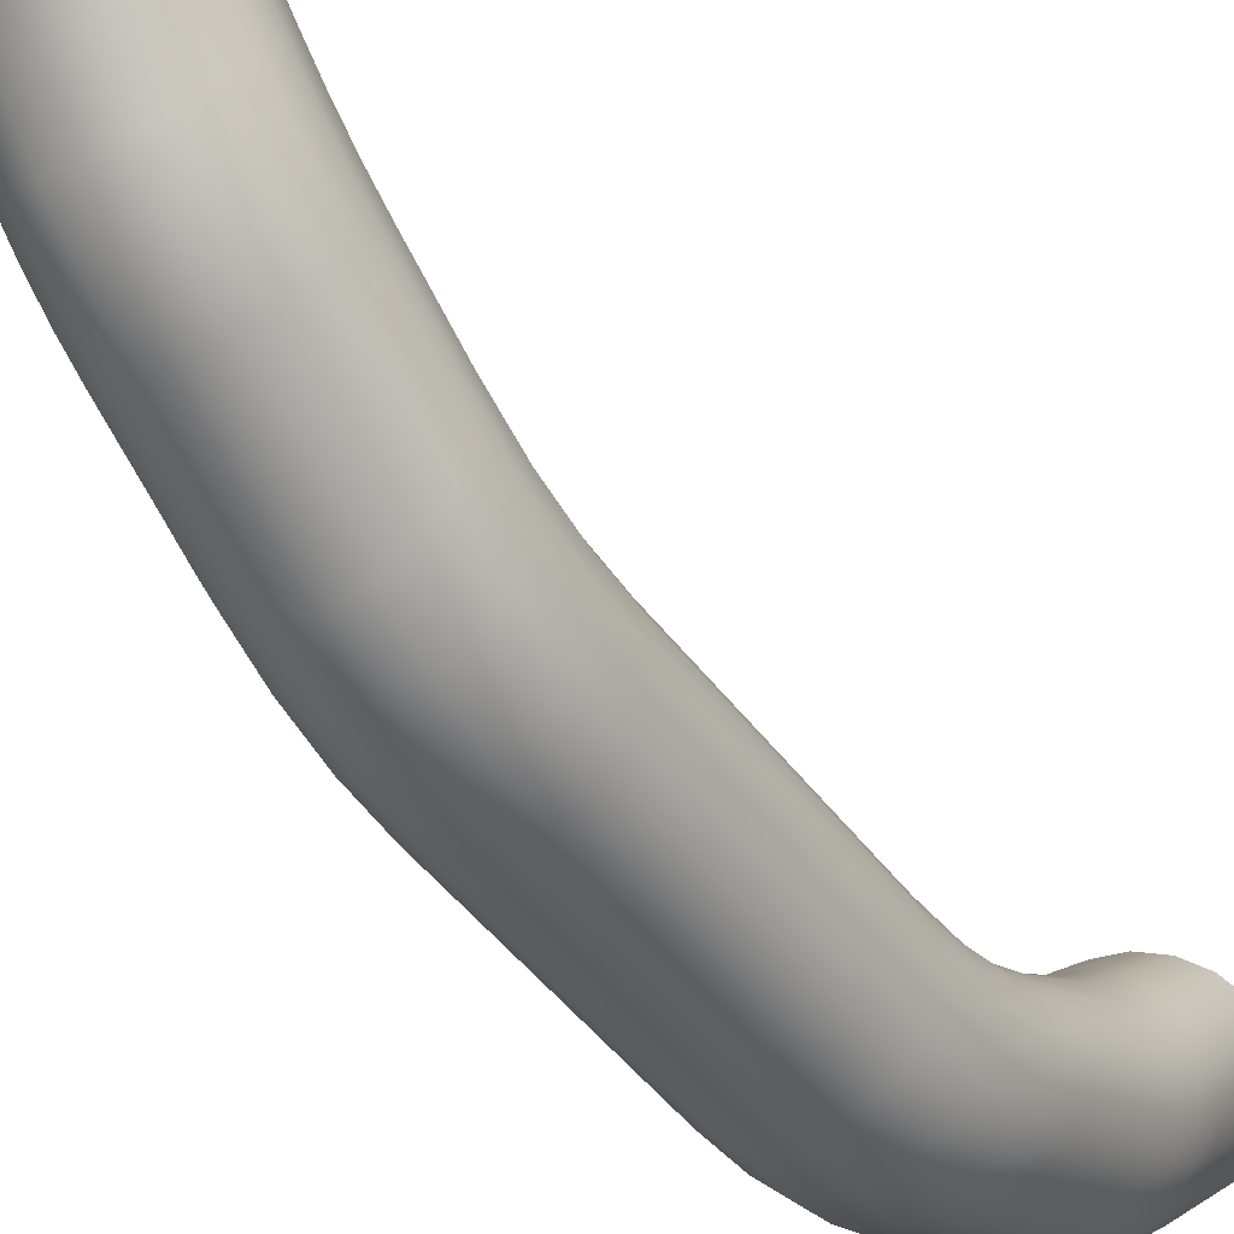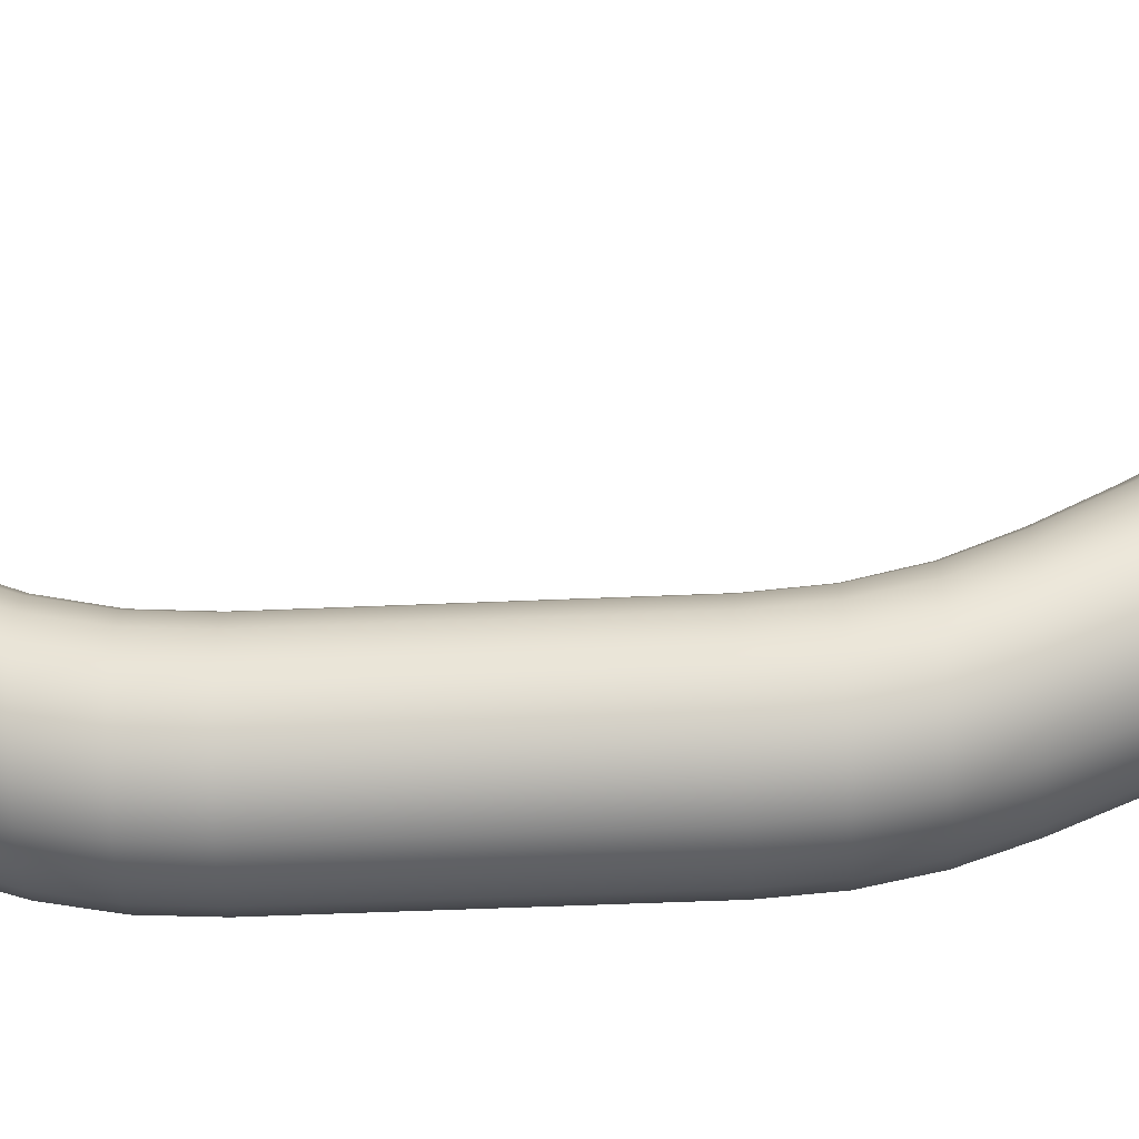
<metadata>
{"format":"obj","ext":"obj","renderer":"f3d","projection":"perspective","resolution":1024,"background":"white","views":[{"elev":-41.3,"azim":-148.1,"up":"+Y"},{"elev":-44.0,"azim":93.0,"up":"+Y"}]}
</metadata>
<code>
g default
v 16.93 1518 -941
v 14.36 1513 -941
v 10.34 1509 -941
v 5.279 1506 -941
v -0.3303 1505 -941
v -5.94 1506 -941
v -11 1509 -941
v -15.02 1513 -941
v -17.6 1518 -941
v -18.48 1523 -941
v -17.6 1529 -941
v -15.02 1534 -941
v -11 1538 -941
v -5.94 1541 -941
v -0.3303 1542 -941
v 5.279 1541 -941
v 10.34 1538 -941
v 14.36 1534 -941
v 16.93 1529 -941
v 17.82 1523 -941
v 17.82 1523 -922.3
v 17.82 1524 -910.1
v 17.82 1527 -898.2
v 17.82 1532 -886.9
v 16.93 1518 -922.2
v 16.93 1519 -910
v 16.93 1522 -898.2
v 16.93 1526 -886.9
v 16.93 1529 -922.3
v 16.93 1530 -910.1
v 16.93 1533 -898.2
v 16.93 1538 -887
v 14.36 1534 -922.2
v 14.36 1535 -910.1
v 14.36 1538 -898.3
v 14.36 1543 -887.2
v 10.34 1538 -922
v 10.34 1539 -910
v 10.34 1542 -898.4
v 10.34 1547 -887.4
v 5.279 1541 -921.9
v 5.279 1542 -910
v 5.279 1545 -898.5
v 5.279 1550 -887.6
v -0.3303 1542 -921.8
v -0.3303 1543 -910
v -0.3303 1546 -898.5
v -0.3303 1551 -887.7
v -5.94 1541 -921.9
v -5.94 1542 -910
v -5.94 1545 -898.5
v -5.94 1550 -887.6
v -11 1538 -922
v -11 1539 -910
v -11 1542 -898.4
v -11 1547 -887.4
v -15.02 1534 -922.2
v -15.02 1535 -910.1
v -15.02 1538 -898.3
v -15.02 1543 -887.2
v -17.6 1529 -922.3
v -17.6 1530 -910.1
v -17.6 1533 -898.2
v -17.6 1538 -887
v -18.48 1523 -922.3
v -18.48 1524 -910.1
v -18.48 1527 -898.2
v -18.48 1532 -886.9
v -17.6 1518 -922.2
v -17.6 1519 -910
v -17.6 1522 -898.2
v -17.6 1526 -886.9
v -15.02 1513 -922
v -15.02 1514 -910
v -15.02 1516 -898.2
v -15.02 1521 -887
v -11 1509 -921.8
v -11 1510 -909.9
v -11 1512 -898.2
v -11 1517 -887.1
v -5.94 1506 -921.7
v -5.94 1507 -909.8
v -5.94 1510 -898.2
v -5.94 1514 -887.1
v -0.3303 1505 -921.7
v -0.3303 1506 -909.8
v -0.3303 1509 -898.2
v -0.3303 1513 -887.2
v 5.279 1506 -921.7
v 5.279 1507 -909.8
v 5.279 1510 -898.2
v 5.279 1514 -887.1
v 10.34 1509 -921.8
v 10.34 1510 -909.9
v 10.34 1512 -898.2
v 10.34 1517 -887.1
v 14.36 1513 -922
v 14.36 1514 -910
v 14.36 1516 -898.2
v 14.36 1521 -887
v 17.82 1572 -830.7
v 16.93 1569 -825.8
v 16.93 1574 -835.6
v 14.36 1577 -839.9
v 10.34 1579 -843.4
v 5.279 1580 -845.7
v -0.3303 1581 -846.4
v -5.94 1580 -845.7
v -11 1579 -843.4
v -15.02 1577 -839.9
v -17.6 1574 -835.6
v -18.48 1572 -830.7
v -17.6 1569 -825.8
v -15.02 1566 -821.5
v -11 1564 -818
v -5.94 1563 -815.8
v -0.3303 1562 -815
v 5.279 1563 -815.8
v 10.34 1564 -818
v 14.36 1566 -821.5
v 17.82 1541 -869.1
v 17.82 1545 -862.7
v 17.82 1549 -856.5
v 17.82 1554 -850.6
v 16.93 1537 -866.4
v 16.93 1540 -859.9
v 16.93 1544 -853.7
v 16.93 1549 -847.8
v 16.93 1546 -872
v 16.93 1550 -865.5
v 16.93 1554 -859.3
v 16.93 1559 -853.4
v 14.36 1550 -874.4
v 14.36 1554 -868
v 14.36 1558 -861.8
v 14.36 1563 -855.9
v 10.34 1554 -876.3
v 10.34 1558 -869.9
v 10.34 1562 -863.8
v 10.34 1567 -857.9
v 5.279 1556 -877.5
v 5.279 1560 -871.2
v 5.279 1564 -865.1
v 5.279 1569 -859.2
v -0.3303 1557 -878
v -0.3303 1561 -871.6
v -0.3303 1565 -865.5
v -0.3303 1569 -859.6
v -5.94 1556 -877.5
v -5.94 1560 -871.2
v -5.94 1564 -865.1
v -5.94 1569 -859.2
v -11 1554 -876.3
v -11 1558 -869.9
v -11 1562 -863.8
v -11 1567 -857.9
v -15.02 1550 -874.4
v -15.02 1554 -868
v -15.02 1558 -861.8
v -15.02 1563 -855.9
v -17.6 1546 -871.9
v -17.6 1550 -865.5
v -17.6 1554 -859.3
v -17.6 1559 -853.4
v -18.48 1541 -869.1
v -18.48 1545 -862.7
v -18.48 1549 -856.5
v -18.48 1554 -850.6
v -17.6 1537 -866.4
v -17.6 1540 -859.9
v -17.6 1544 -853.7
v -17.6 1549 -847.8
v -15.02 1532 -864
v -15.02 1536 -857.4
v -15.02 1540 -851.2
v -15.02 1545 -845.4
v -11 1529 -862
v -11 1532 -855.4
v -11 1537 -849.2
v -11 1541 -843.4
v -5.94 1527 -860.8
v -5.94 1530 -854.2
v -5.94 1534 -847.9
v -5.94 1539 -842.1
v -0.3303 1526 -860.3
v -0.3303 1529 -853.7
v -0.3303 1534 -847.5
v -0.3303 1538 -841.7
v 5.279 1527 -860.8
v 5.279 1530 -854.2
v 5.279 1534 -847.9
v 5.279 1539 -842.1
v 10.34 1529 -862
v 10.34 1532 -855.4
v 10.34 1537 -849.2
v 10.34 1541 -843.4
v 14.36 1532 -864
v 14.36 1536 -857.4
v 14.36 1540 -851.2
v 14.36 1545 -845.4
v 16.93 1518 -952.4
v 14.36 1513 -952.4
v 10.34 1509 -952.4
v 5.279 1506 -952.4
v -0.3303 1505 -952.4
v -5.94 1506 -952.4
v -11 1509 -952.4
v -15.02 1513 -952.4
v -17.6 1518 -952.4
v -18.48 1523 -952.4
v -17.6 1529 -952.4
v -15.02 1534 -952.4
v -11 1538 -952.4
v -5.94 1541 -952.4
v -0.3303 1542 -952.4
v 5.279 1541 -952.4
v 10.34 1538 -952.4
v 14.36 1534 -952.4
v 16.93 1529 -952.4
v 17.82 1523 -952.4
v 16.93 1518 -963.8
v 14.36 1513 -963.8
v 10.34 1509 -963.8
v 5.279 1506 -963.8
v -0.3303 1505 -963.8
v -5.94 1506 -963.8
v -11 1509 -963.8
v -15.02 1513 -963.8
v -17.6 1518 -963.8
v -18.48 1523 -963.8
v -17.6 1529 -963.8
v -15.02 1534 -963.8
v -11 1538 -963.8
v -5.94 1541 -963.8
v -0.3303 1542 -963.8
v 5.279 1541 -963.8
v 10.34 1538 -963.8
v 14.36 1534 -963.8
v 16.93 1529 -963.8
v 17.82 1523 -963.8
v 17.82 1523 -982.5
v 17.82 1524 -994.7
v 17.82 1527 -1007
v 17.82 1532 -1018
v 16.93 1518 -982.6
v 16.93 1519 -994.7
v 16.93 1522 -1007
v 16.93 1526 -1018
v 16.93 1529 -982.5
v 16.93 1530 -994.7
v 16.93 1533 -1007
v 16.93 1538 -1018
v 14.36 1534 -982.6
v 14.36 1535 -994.7
v 14.36 1538 -1006
v 14.36 1543 -1018
v 10.34 1538 -982.7
v 10.34 1539 -994.7
v 10.34 1542 -1006
v 10.34 1547 -1017
v 5.279 1541 -982.9
v 5.279 1542 -994.8
v 5.279 1545 -1006
v 5.279 1550 -1017
v -0.3303 1542 -982.9
v -0.3303 1543 -994.8
v -0.3303 1546 -1006
v -0.3303 1551 -1017
v -5.94 1541 -982.9
v -5.94 1542 -994.8
v -5.94 1545 -1006
v -5.94 1550 -1017
v -11 1538 -982.7
v -11 1539 -994.7
v -11 1542 -1006
v -11 1547 -1017
v -15.02 1534 -982.6
v -15.02 1535 -994.7
v -15.02 1538 -1006
v -15.02 1543 -1018
v -17.6 1529 -982.5
v -17.6 1530 -994.7
v -17.6 1533 -1007
v -17.6 1538 -1018
v -18.48 1523 -982.5
v -18.48 1524 -994.7
v -18.48 1527 -1007
v -18.48 1532 -1018
v -17.6 1518 -982.6
v -17.6 1519 -994.7
v -17.6 1522 -1007
v -17.6 1526 -1018
v -15.02 1513 -982.8
v -15.02 1514 -994.8
v -15.02 1516 -1007
v -15.02 1521 -1018
v -11 1509 -982.9
v -11 1510 -994.9
v -11 1512 -1007
v -11 1517 -1018
v -5.94 1506 -983.1
v -5.94 1507 -994.9
v -5.94 1510 -1007
v -5.94 1514 -1018
v -0.3303 1505 -983.1
v -0.3303 1506 -994.9
v -0.3303 1509 -1007
v -0.3303 1513 -1018
v 5.279 1506 -983.1
v 5.279 1507 -994.9
v 5.279 1510 -1007
v 5.279 1514 -1018
v 10.34 1509 -982.9
v 10.34 1510 -994.9
v 10.34 1512 -1007
v 10.34 1517 -1018
v 14.36 1513 -982.8
v 14.36 1514 -994.8
v 14.36 1516 -1007
v 14.36 1521 -1018
v 17.82 1541 -1036
v 17.82 1545 -1042
v 17.82 1549 -1048
v 17.82 1554 -1054
v 16.93 1537 -1038
v 16.93 1540 -1045
v 16.93 1544 -1051
v 16.93 1549 -1057
v 16.93 1546 -1033
v 16.93 1550 -1039
v 16.93 1554 -1045
v 16.93 1559 -1051
v 14.36 1550 -1030
v 14.36 1554 -1037
v 14.36 1558 -1043
v 14.36 1563 -1049
v 10.34 1554 -1028
v 10.34 1558 -1035
v 10.34 1562 -1041
v 10.34 1567 -1047
v 5.279 1556 -1027
v 5.279 1560 -1034
v 5.279 1564 -1040
v 5.279 1569 -1046
v -0.3303 1557 -1027
v -0.3303 1561 -1033
v -0.3303 1565 -1039
v -0.3303 1569 -1045
v -5.94 1556 -1027
v -5.94 1560 -1034
v -5.94 1564 -1040
v -5.94 1569 -1046
v -11 1554 -1028
v -11 1558 -1035
v -11 1562 -1041
v -11 1567 -1047
v -15.02 1550 -1030
v -15.02 1554 -1037
v -15.02 1558 -1043
v -15.02 1563 -1049
v -17.6 1546 -1033
v -17.6 1550 -1039
v -17.6 1554 -1045
v -17.6 1559 -1051
v -18.48 1541 -1036
v -18.48 1545 -1042
v -18.48 1549 -1048
v -18.48 1554 -1054
v -17.6 1537 -1038
v -17.6 1540 -1045
v -17.6 1544 -1051
v -17.6 1549 -1057
v -15.02 1532 -1041
v -15.02 1536 -1047
v -15.02 1540 -1054
v -15.02 1545 -1059
v -11 1529 -1043
v -11 1532 -1049
v -11 1537 -1056
v -11 1541 -1061
v -5.94 1527 -1044
v -5.94 1530 -1051
v -5.94 1534 -1057
v -5.94 1539 -1063
v -0.3303 1526 -1044
v -0.3303 1529 -1051
v -0.3303 1534 -1057
v -0.3303 1538 -1063
v 5.279 1527 -1044
v 5.279 1530 -1051
v 5.279 1534 -1057
v 5.279 1539 -1063
v 10.34 1529 -1043
v 10.34 1532 -1049
v 10.34 1537 -1056
v 10.34 1541 -1061
v 14.36 1532 -1041
v 14.36 1536 -1047
v 14.36 1540 -1054
v 14.36 1545 -1059
v 16.93 1578 -1108
v 14.36 1573 -1108
v 10.34 1569 -1108
v 5.279 1566 -1107
v -0.3303 1565 -1107
v -5.94 1566 -1107
v -11 1569 -1108
v -15.02 1573 -1108
v -17.6 1578 -1108
v -18.48 1583 -1109
v -17.6 1589 -1109
v -15.02 1594 -1109
v -11 1598 -1110
v -5.94 1600 -1110
v -0.3303 1601 -1110
v 5.279 1600 -1110
v 10.34 1598 -1110
v 14.36 1594 -1109
v 16.93 1589 -1109
v 17.82 1583 -1109
v 17.82 1563 -1065
v 17.82 1570 -1074
v 17.82 1575 -1085
v 16.93 1558 -1067
v 16.93 1565 -1076
v 16.93 1570 -1087
v 16.93 1569 -1063
v 16.93 1576 -1073
v 16.93 1581 -1083
v 14.36 1574 -1062
v 14.36 1581 -1071
v 14.36 1585 -1082
v 10.34 1578 -1060
v 10.34 1584 -1070
v 10.34 1589 -1080
v 5.279 1580 -1060
v 5.279 1587 -1069
v 5.279 1591 -1080
v -0.3303 1581 -1059
v -0.3303 1588 -1069
v -0.3303 1592 -1079
v -5.94 1580 -1060
v -5.94 1587 -1069
v -5.94 1591 -1080
v -11 1578 -1060
v -11 1584 -1070
v -11 1589 -1080
v -15.02 1574 -1062
v -15.02 1581 -1071
v -15.02 1585 -1082
v -17.6 1569 -1063
v -17.6 1576 -1073
v -17.6 1581 -1083
v -18.48 1563 -1065
v -18.48 1570 -1074
v -18.48 1575 -1085
v -17.6 1558 -1067
v -17.6 1565 -1076
v -17.6 1570 -1087
v -15.02 1554 -1069
v -15.02 1560 -1078
v -15.02 1566 -1089
v -11 1550 -1070
v -11 1557 -1079
v -11 1562 -1090
v -5.94 1547 -1071
v -5.94 1554 -1080
v -5.94 1559 -1090
v -0.3303 1546 -1071
v -0.3303 1553 -1080
v -0.3303 1559 -1091
v 5.279 1547 -1071
v 5.279 1554 -1080
v 5.279 1559 -1090
v 10.34 1550 -1070
v 10.34 1557 -1079
v 10.34 1562 -1090
v 14.36 1554 -1069
v 14.36 1560 -1078
v 14.36 1566 -1089
g vine_Two
f 1 2 202 201
f 2 3 203 202
f 3 4 204 203
f 4 5 205 204
f 5 6 206 205
f 6 7 207 206
f 7 8 208 207
f 8 9 209 208
f 9 10 210 209
f 10 11 211 210
f 11 12 212 211
f 12 13 213 212
f 13 14 214 213
f 14 15 215 214
f 15 16 216 215
f 16 17 217 216
f 17 18 218 217
f 18 19 219 218
f 19 20 220 219
f 20 1 201 220
f 102 101 103 104 105 106 107 108 109 110 111 112 113 114 115 116 117 118 119 120
f 1 20 21 25
f 20 19 29 21
f 19 18 33 29
f 18 17 37 33
f 17 16 41 37
f 16 15 45 41
f 15 14 49 45
f 14 13 53 49
f 13 12 57 53
f 12 11 61 57
f 11 10 65 61
f 10 9 69 65
f 9 8 73 69
f 8 7 77 73
f 7 6 81 77
f 6 5 85 81
f 5 4 89 85
f 4 3 93 89
f 3 2 97 93
f 2 1 25 97
f 23 24 28 27
f 21 22 26 25
f 22 23 27 26
f 27 28 100 99
f 25 26 98 97
f 26 27 99 98
f 24 23 31 32
f 23 22 30 31
f 22 21 29 30
f 32 31 35 36
f 31 30 34 35
f 30 29 33 34
f 36 35 39 40
f 35 34 38 39
f 34 33 37 38
f 40 39 43 44
f 39 38 42 43
f 38 37 41 42
f 44 43 47 48
f 43 42 46 47
f 42 41 45 46
f 48 47 51 52
f 47 46 50 51
f 46 45 49 50
f 52 51 55 56
f 51 50 54 55
f 50 49 53 54
f 56 55 59 60
f 55 54 58 59
f 54 53 57 58
f 60 59 63 64
f 59 58 62 63
f 58 57 61 62
f 64 63 67 68
f 63 62 66 67
f 62 61 65 66
f 68 67 71 72
f 67 66 70 71
f 66 65 69 70
f 72 71 75 76
f 71 70 74 75
f 70 69 73 74
f 76 75 79 80
f 75 74 78 79
f 74 73 77 78
f 80 79 83 84
f 79 78 82 83
f 78 77 81 82
f 84 83 87 88
f 83 82 86 87
f 82 81 85 86
f 88 87 91 92
f 87 86 90 91
f 86 85 89 90
f 92 91 95 96
f 91 90 94 95
f 90 89 93 94
f 96 95 99 100
f 95 94 98 99
f 94 93 97 98
f 28 24 121 125
f 24 32 129 121
f 32 36 133 129
f 36 40 137 133
f 40 44 141 137
f 44 48 145 141
f 48 52 149 145
f 52 56 153 149
f 56 60 157 153
f 60 64 161 157
f 64 68 165 161
f 68 72 169 165
f 72 76 173 169
f 76 80 177 173
f 80 84 181 177
f 84 88 185 181
f 88 92 189 185
f 92 96 193 189
f 96 100 197 193
f 100 28 125 197
f 128 124 101 102
f 124 132 103 101
f 132 136 104 103
f 136 140 105 104
f 140 144 106 105
f 144 148 107 106
f 148 152 108 107
f 152 156 109 108
f 156 160 110 109
f 160 164 111 110
f 164 168 112 111
f 168 172 113 112
f 172 176 114 113
f 176 180 115 114
f 180 184 116 115
f 184 188 117 116
f 188 192 118 117
f 192 196 119 118
f 196 200 120 119
f 200 128 102 120
f 123 124 128 127
f 121 122 126 125
f 122 123 127 126
f 127 128 200 199
f 125 126 198 197
f 126 127 199 198
f 124 123 131 132
f 123 122 130 131
f 122 121 129 130
f 132 131 135 136
f 131 130 134 135
f 130 129 133 134
f 136 135 139 140
f 135 134 138 139
f 134 133 137 138
f 140 139 143 144
f 139 138 142 143
f 138 137 141 142
f 144 143 147 148
f 143 142 146 147
f 142 141 145 146
f 148 147 151 152
f 147 146 150 151
f 146 145 149 150
f 152 151 155 156
f 151 150 154 155
f 150 149 153 154
f 156 155 159 160
f 155 154 158 159
f 154 153 157 158
f 160 159 163 164
f 159 158 162 163
f 158 157 161 162
f 164 163 167 168
f 163 162 166 167
f 162 161 165 166
f 168 167 171 172
f 167 166 170 171
f 166 165 169 170
f 172 171 175 176
f 171 170 174 175
f 170 169 173 174
f 176 175 179 180
f 175 174 178 179
f 174 173 177 178
f 180 179 183 184
f 179 178 182 183
f 178 177 181 182
f 184 183 187 188
f 183 182 186 187
f 182 181 185 186
f 188 187 191 192
f 187 186 190 191
f 186 185 189 190
f 192 191 195 196
f 191 190 194 195
f 190 189 193 194
f 196 195 199 200
f 195 194 198 199
f 194 193 197 198
f 221 201 202 222
f 222 202 203 223
f 223 203 204 224
f 224 204 205 225
f 225 205 206 226
f 226 206 207 227
f 227 207 208 228
f 228 208 209 229
f 229 209 210 230
f 230 210 211 231
f 231 211 212 232
f 232 212 213 233
f 233 213 214 234
f 234 214 215 235
f 235 215 216 236
f 236 216 217 237
f 237 217 218 238
f 238 218 219 239
f 239 219 220 240
f 240 220 201 221
f 401 402 403 404 405 406 407 408 409 410 411 412 413 414 415 416 417 418 419 420
f 221 245 241 240
f 240 241 249 239
f 239 249 253 238
f 238 253 257 237
f 237 257 261 236
f 236 261 265 235
f 235 265 269 234
f 234 269 273 233
f 233 273 277 232
f 232 277 281 231
f 231 281 285 230
f 230 285 289 229
f 229 289 293 228
f 228 293 297 227
f 227 297 301 226
f 226 301 305 225
f 225 305 309 224
f 224 309 313 223
f 223 313 317 222
f 222 317 245 221
f 243 247 248 244
f 241 245 246 242
f 242 246 247 243
f 247 319 320 248
f 245 317 318 246
f 246 318 319 247
f 244 252 251 243
f 243 251 250 242
f 242 250 249 241
f 252 256 255 251
f 251 255 254 250
f 250 254 253 249
f 256 260 259 255
f 255 259 258 254
f 254 258 257 253
f 260 264 263 259
f 259 263 262 258
f 258 262 261 257
f 264 268 267 263
f 263 267 266 262
f 262 266 265 261
f 268 272 271 267
f 267 271 270 266
f 266 270 269 265
f 272 276 275 271
f 271 275 274 270
f 270 274 273 269
f 276 280 279 275
f 275 279 278 274
f 274 278 277 273
f 280 284 283 279
f 279 283 282 278
f 278 282 281 277
f 284 288 287 283
f 283 287 286 282
f 282 286 285 281
f 288 292 291 287
f 287 291 290 286
f 286 290 289 285
f 292 296 295 291
f 291 295 294 290
f 290 294 293 289
f 296 300 299 295
f 295 299 298 294
f 294 298 297 293
f 300 304 303 299
f 299 303 302 298
f 298 302 301 297
f 304 308 307 303
f 303 307 306 302
f 302 306 305 301
f 308 312 311 307
f 307 311 310 306
f 306 310 309 305
f 312 316 315 311
f 311 315 314 310
f 310 314 313 309
f 316 320 319 315
f 315 319 318 314
f 314 318 317 313
f 248 325 321 244
f 244 321 329 252
f 252 329 333 256
f 256 333 337 260
f 260 337 341 264
f 264 341 345 268
f 268 345 349 272
f 272 349 353 276
f 276 353 357 280
f 280 357 361 284
f 284 361 365 288
f 288 365 369 292
f 292 369 373 296
f 296 373 377 300
f 300 377 381 304
f 304 381 385 308
f 308 385 389 312
f 312 389 393 316
f 316 393 397 320
f 320 397 325 248
f 323 327 328 324
f 321 325 326 322
f 322 326 327 323
f 327 399 400 328
f 325 397 398 326
f 326 398 399 327
f 324 332 331 323
f 323 331 330 322
f 322 330 329 321
f 332 336 335 331
f 331 335 334 330
f 330 334 333 329
f 336 340 339 335
f 335 339 338 334
f 334 338 337 333
f 340 344 343 339
f 339 343 342 338
f 338 342 341 337
f 344 348 347 343
f 343 347 346 342
f 342 346 345 341
f 348 352 351 347
f 347 351 350 346
f 346 350 349 345
f 352 356 355 351
f 351 355 354 350
f 350 354 353 349
f 356 360 359 355
f 355 359 358 354
f 354 358 357 353
f 360 364 363 359
f 359 363 362 358
f 358 362 361 357
f 364 368 367 363
f 363 367 366 362
f 362 366 365 361
f 368 372 371 367
f 367 371 370 366
f 366 370 369 365
f 372 376 375 371
f 371 375 374 370
f 370 374 373 369
f 376 380 379 375
f 375 379 378 374
f 374 378 377 373
f 380 384 383 379
f 379 383 382 378
f 378 382 381 377
f 384 388 387 383
f 383 387 386 382
f 382 386 385 381
f 388 392 391 387
f 387 391 390 386
f 386 390 389 385
f 392 396 395 391
f 391 395 394 390
f 390 394 393 389
f 396 400 399 395
f 395 399 398 394
f 394 398 397 393
f 328 424 421 324
f 324 421 427 332
f 332 427 430 336
f 336 430 433 340
f 340 433 436 344
f 344 436 439 348
f 348 439 442 352
f 352 442 445 356
f 356 445 448 360
f 360 448 451 364
f 364 451 454 368
f 368 454 457 372
f 372 457 460 376
f 376 460 463 380
f 380 463 466 384
f 384 466 469 388
f 388 469 472 392
f 392 472 475 396
f 396 475 478 400
f 400 478 424 328
f 426 480 402 401
f 480 477 403 402
f 477 474 404 403
f 474 471 405 404
f 471 468 406 405
f 468 465 407 406
f 465 462 408 407
f 462 459 409 408
f 459 456 410 409
f 456 453 411 410
f 453 450 412 411
f 450 447 413 412
f 447 444 414 413
f 444 441 415 414
f 441 438 416 415
f 438 435 417 416
f 435 432 418 417
f 432 429 419 418
f 429 423 420 419
f 423 426 401 420
f 421 422 428 427
f 422 423 429 428
f 423 422 425 426
f 422 421 424 425
f 427 428 431 430
f 428 429 432 431
f 430 431 434 433
f 431 432 435 434
f 433 434 437 436
f 434 435 438 437
f 436 437 440 439
f 437 438 441 440
f 439 440 443 442
f 440 441 444 443
f 442 443 446 445
f 443 444 447 446
f 445 446 449 448
f 446 447 450 449
f 448 449 452 451
f 449 450 453 452
f 451 452 455 454
f 452 453 456 455
f 454 455 458 457
f 455 456 459 458
f 457 458 461 460
f 458 459 462 461
f 460 461 464 463
f 461 462 465 464
f 463 464 467 466
f 464 465 468 467
f 466 467 470 469
f 467 468 471 470
f 469 470 473 472
f 470 471 474 473
f 472 473 476 475
f 473 474 477 476
f 475 476 479 478
f 476 477 480 479
f 426 425 479 480
f 425 424 478 479

</code>
